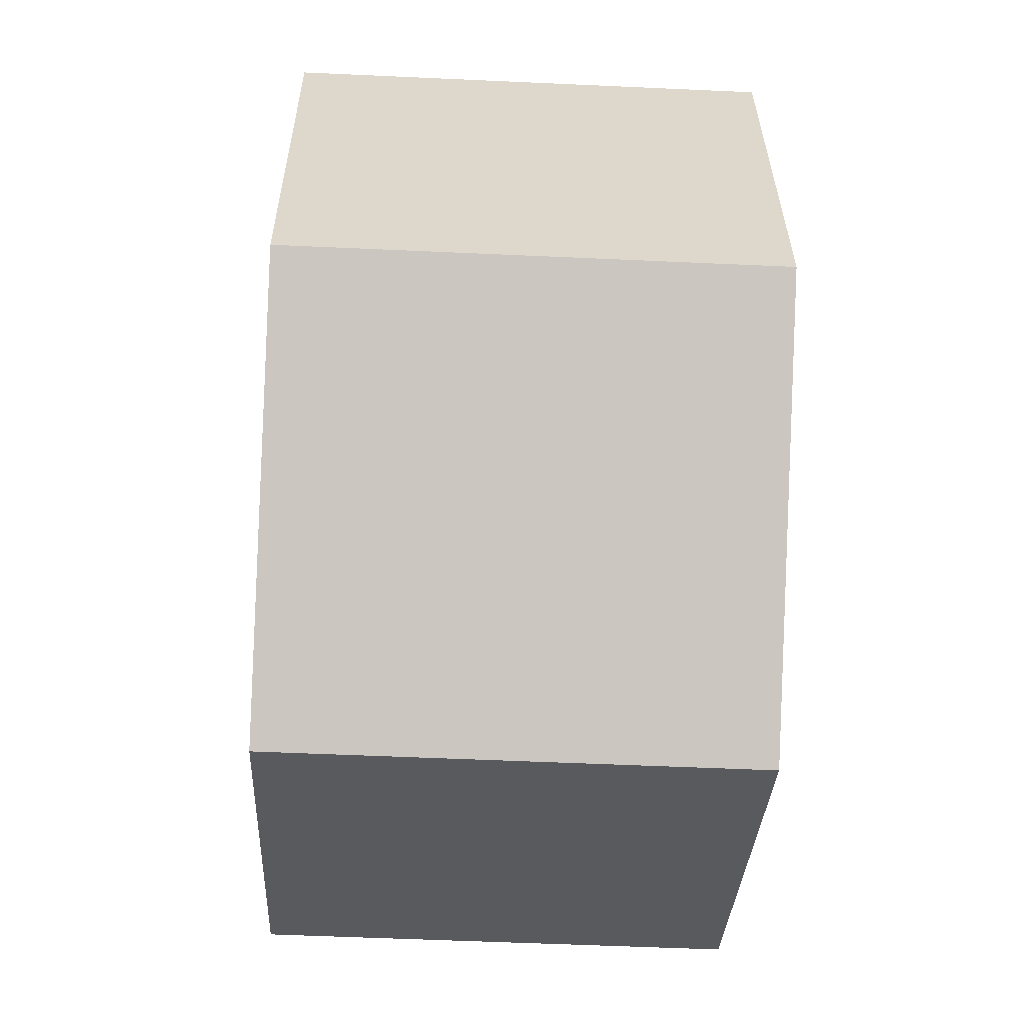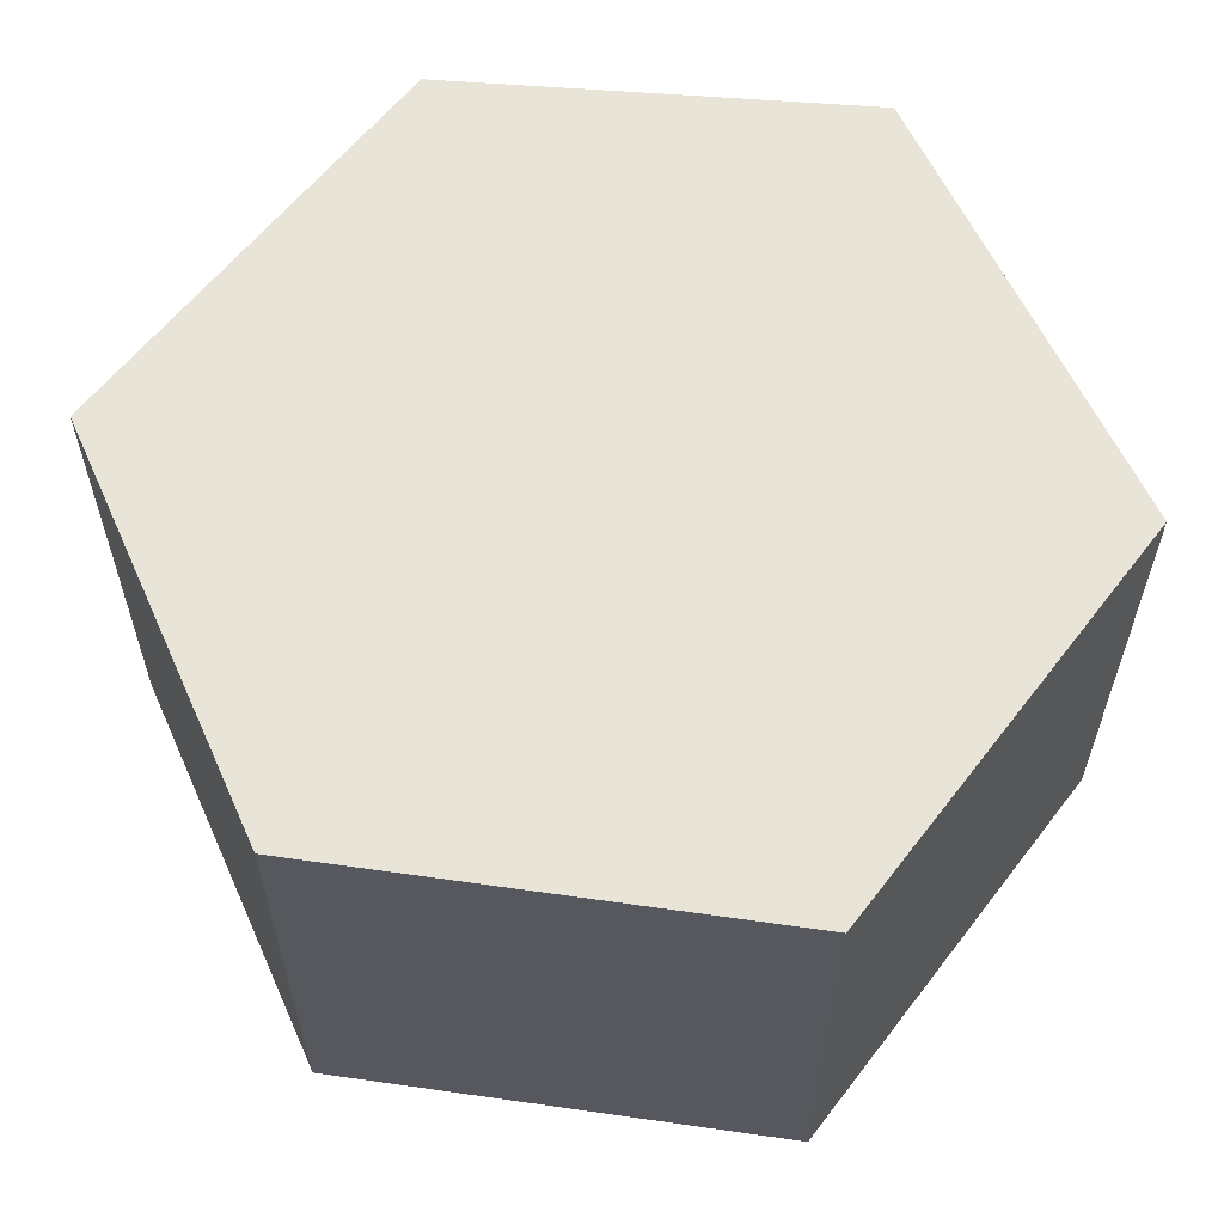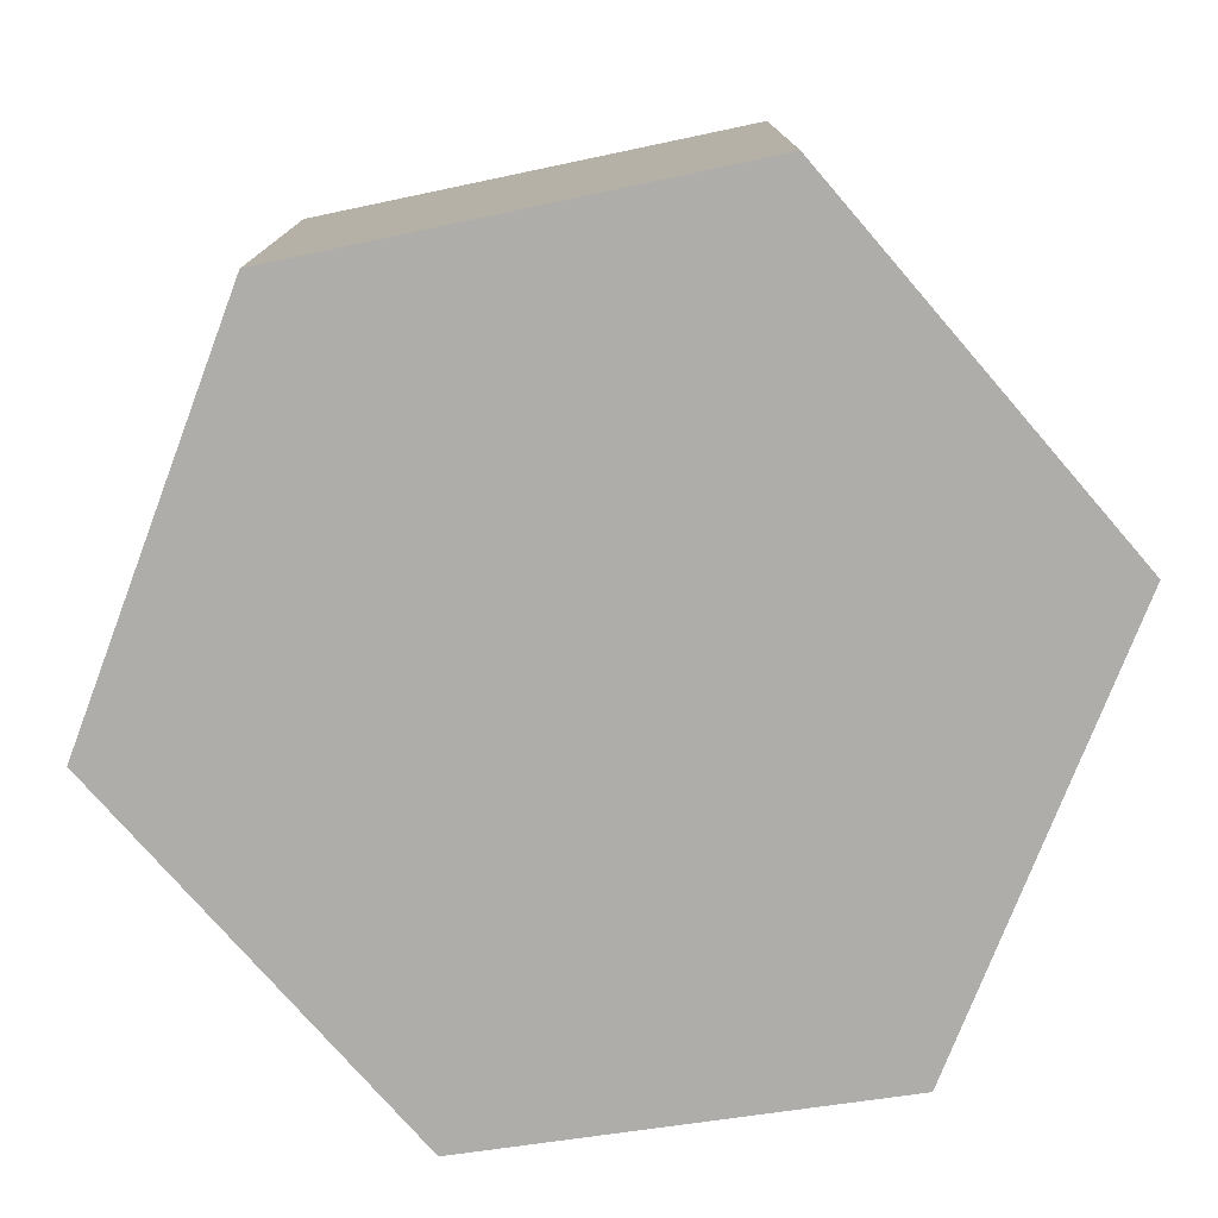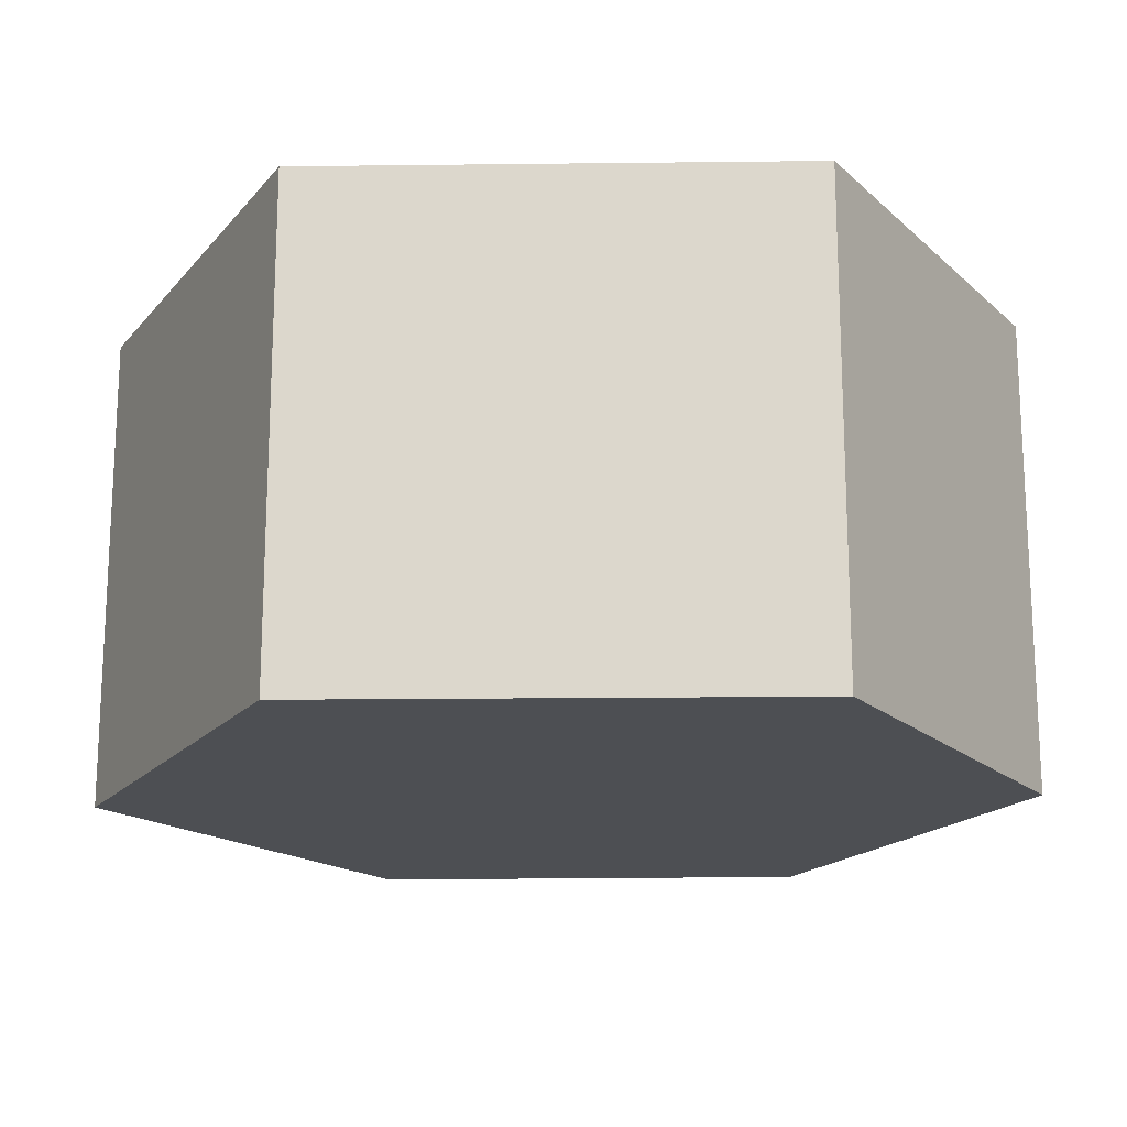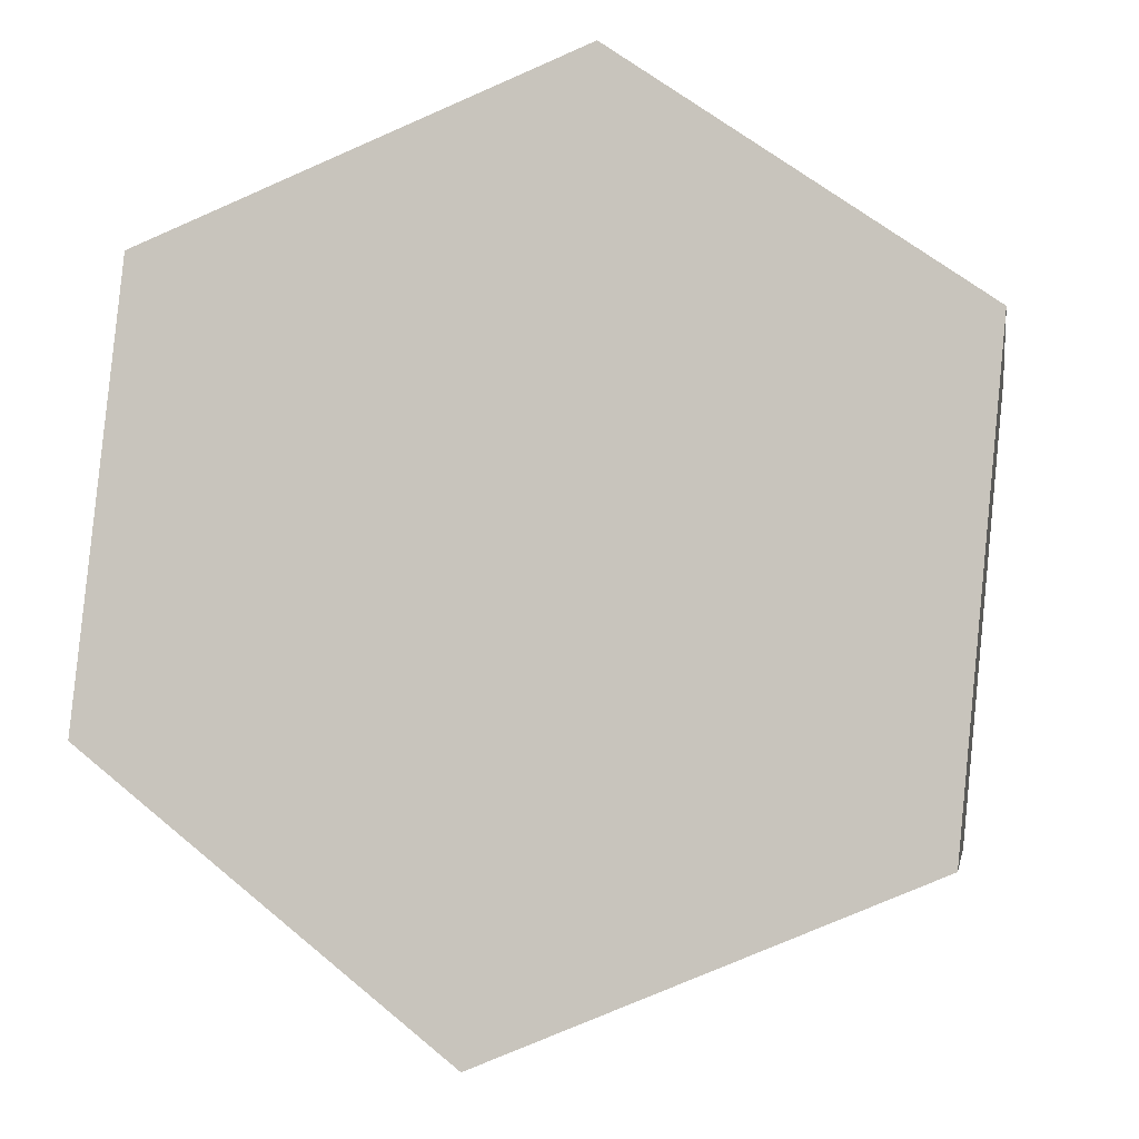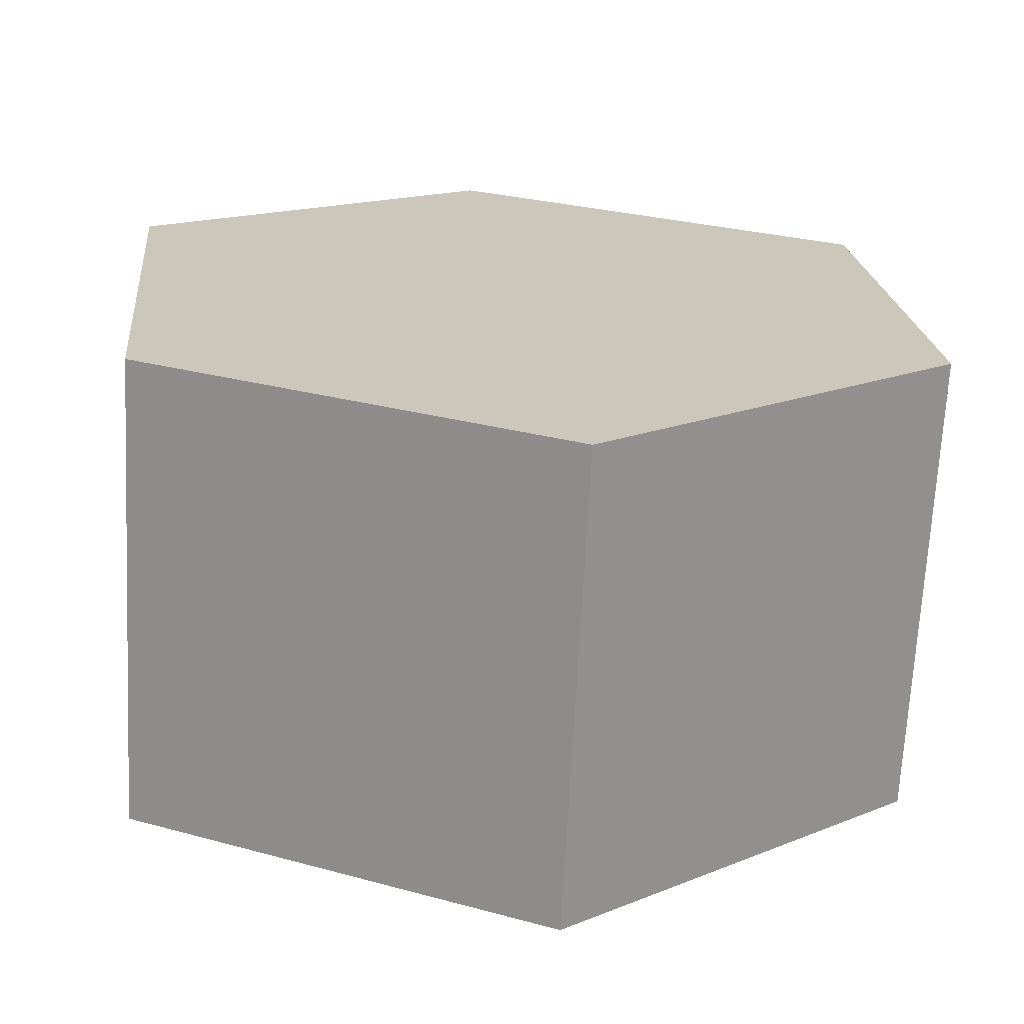
<metadata>
{"format":"obj","ext":"obj","renderer":"f3d","projection":"perspective","resolution":1024,"background":"white","views":[{"elev":-53.1,"azim":87.2,"up":"+Z"},{"elev":60.3,"azim":149.7,"up":"+Y"},{"elev":-77.3,"azim":153.2,"up":"+Y"},{"elev":-17.6,"azim":-94.1,"up":"+Y"},{"elev":-3.7,"azim":-171.0,"up":"+Z"},{"elev":-68.8,"azim":-2.9,"up":"+Z"}]}
</metadata>
<code>
v  0.244 2.56 -2.567
v  4.435 2.56 -1.977
v  2.522 2.56 -3.505
v  4.181 2.56 0.377
v  0 2.56 1.568e-16
v  1.883 2.56 1.307
v  4.181 -2.308e-17 0.377
v  4.435 1.211e-16 -1.977
v  2.522 2.146e-16 -3.505
v  0.244 1.572e-16 -2.567
v  0 0 0
v  1.883 -8.003e-17 1.307
g defaultobject
f 1 2 3
f 2 1 4
f 4 1 5
f 4 5 6
f 7 2 4
f 2 7 8
f 8 3 2
f 3 8 9
f 9 1 3
f 1 9 10
f 10 5 1
f 5 10 11
f 12 4 6
f 4 12 7
f 11 6 5
f 6 11 12
f 8 10 9
f 10 8 7
f 10 7 12
f 10 12 11

</code>
